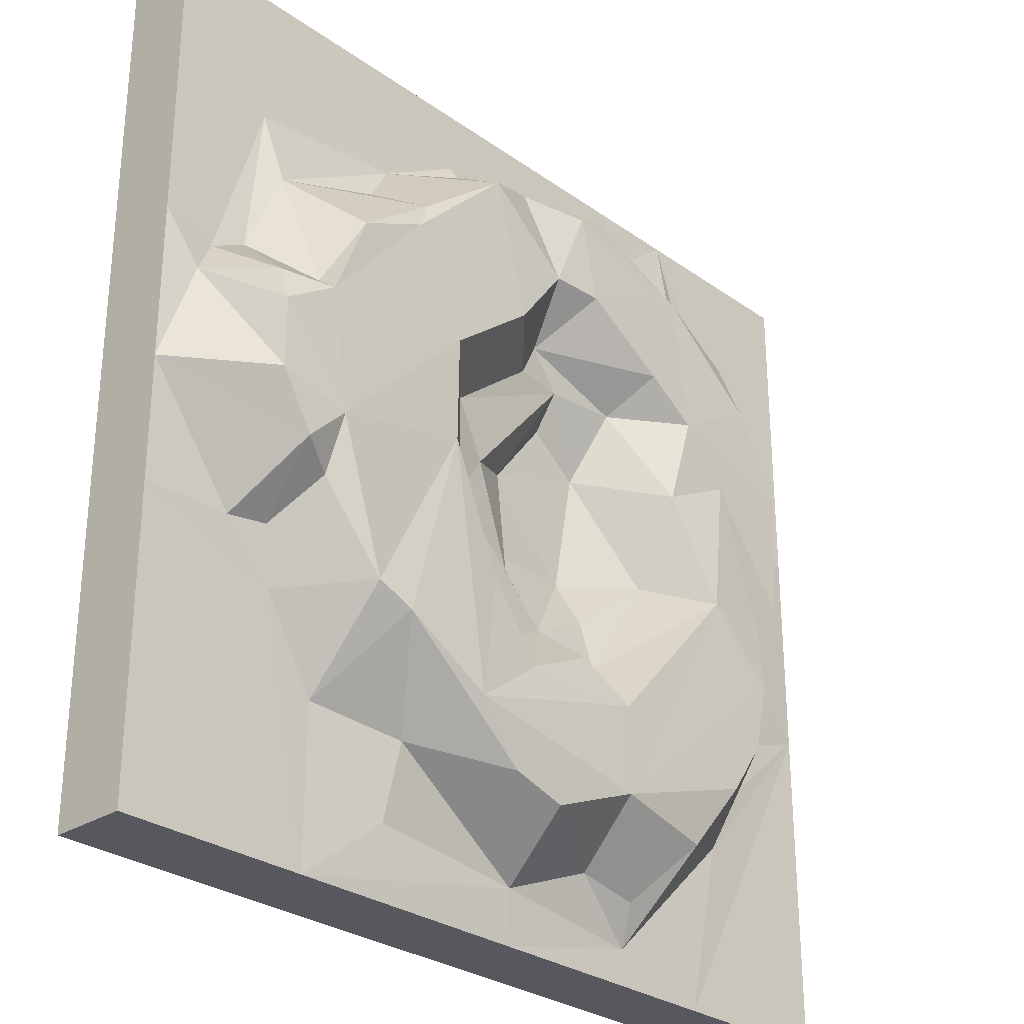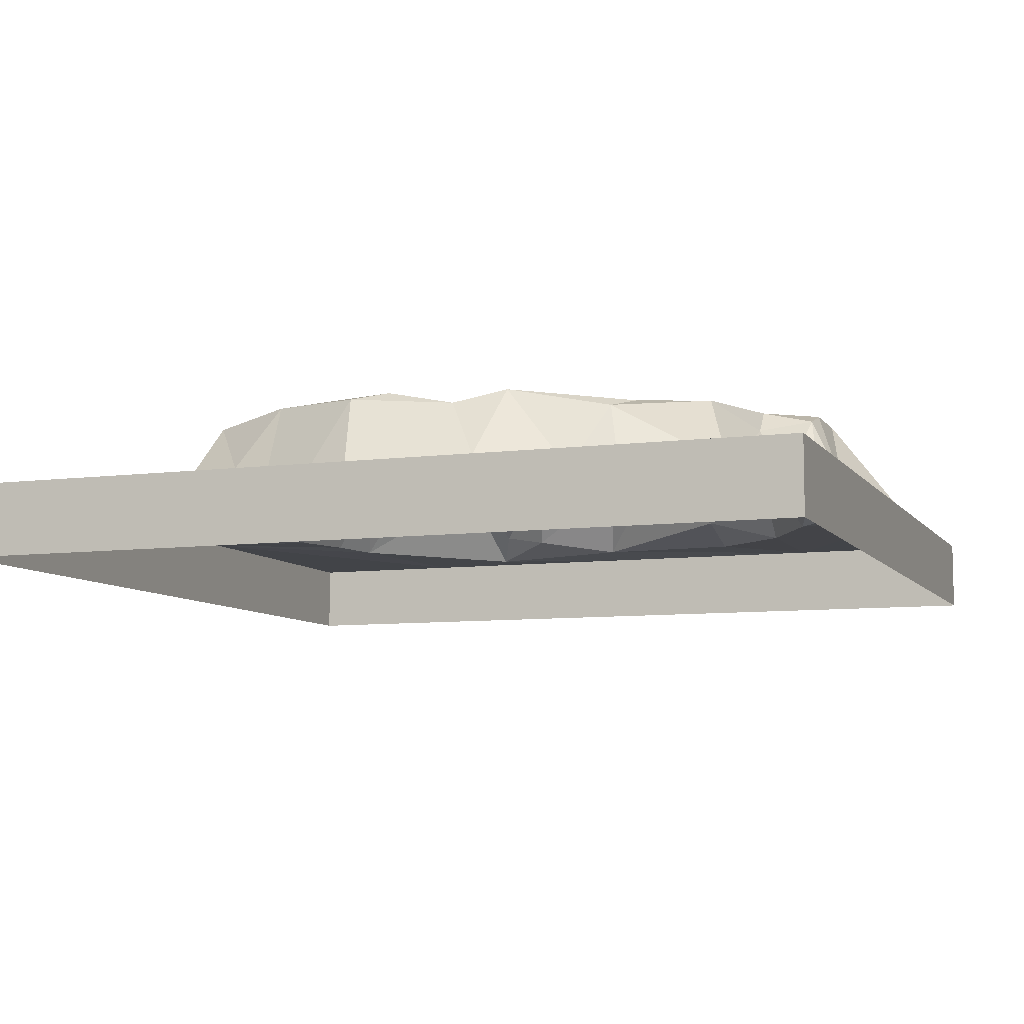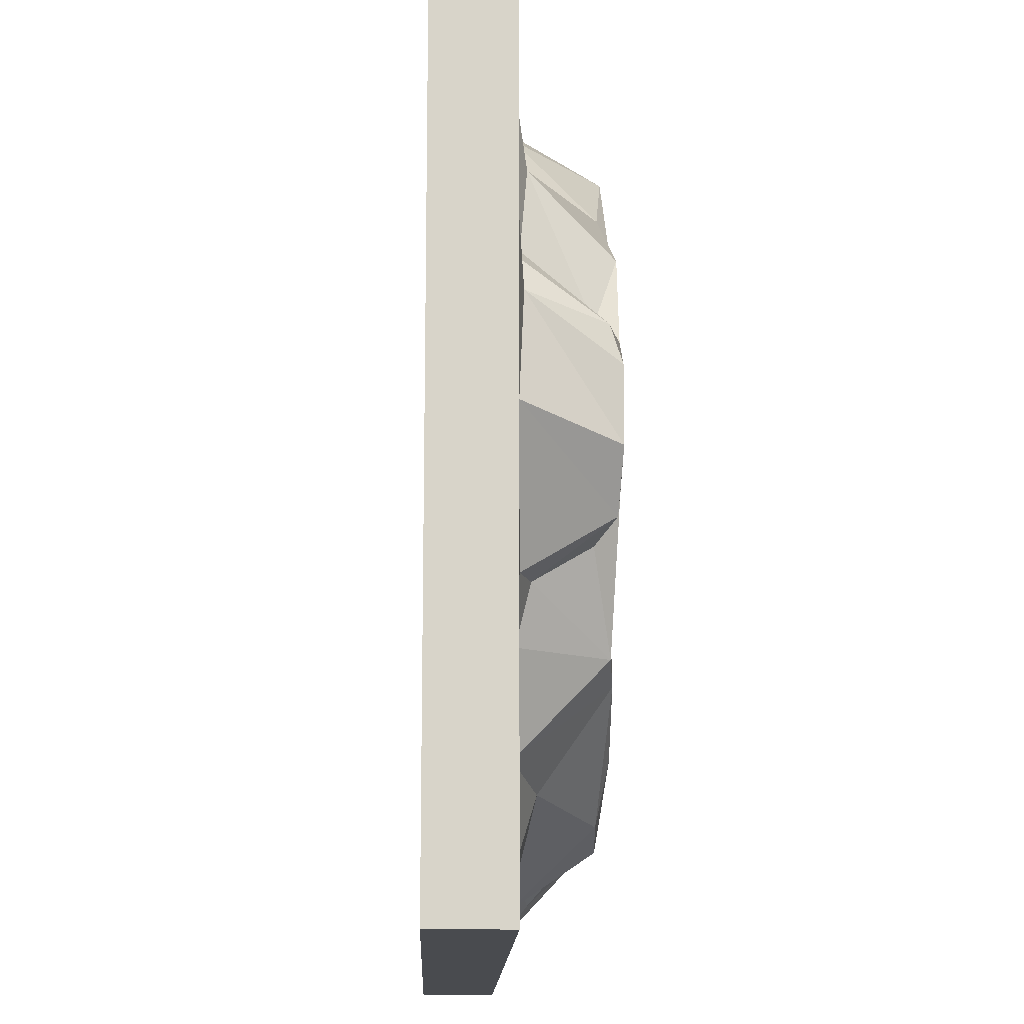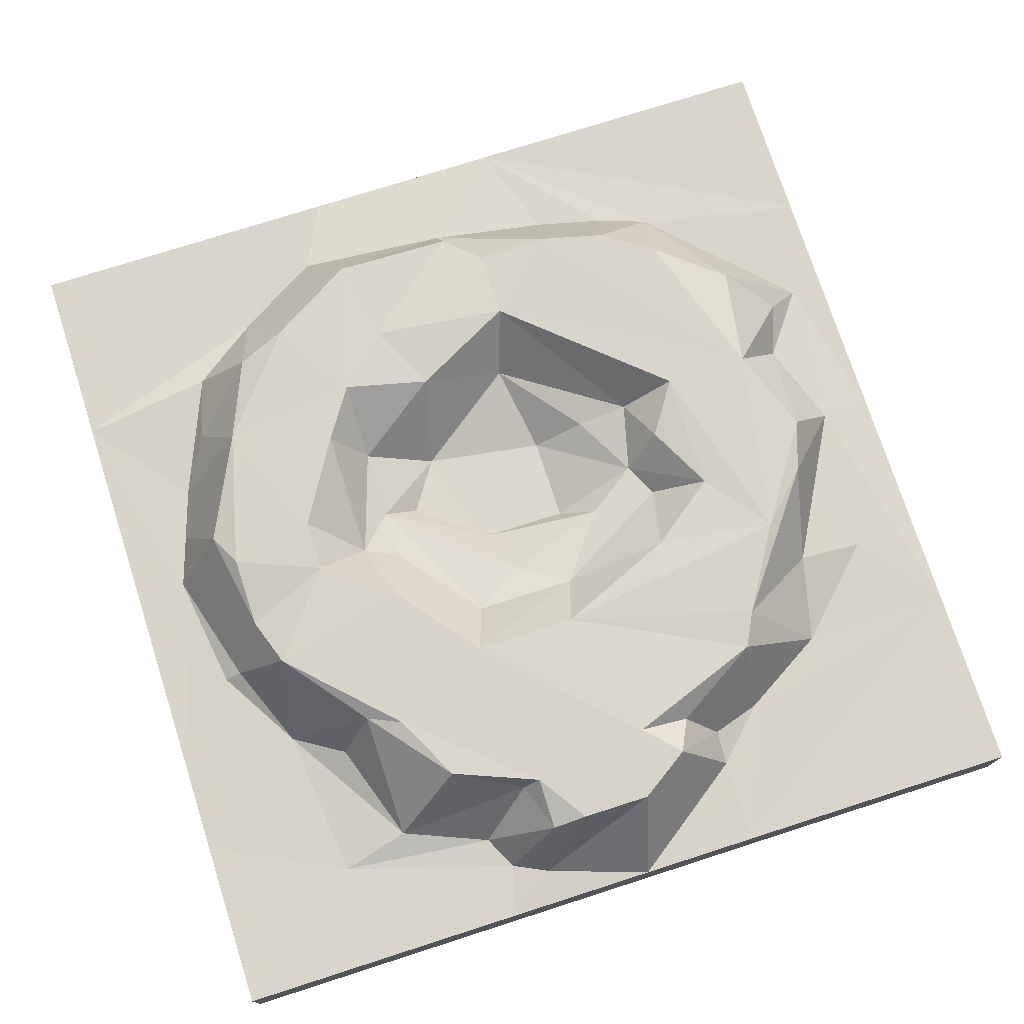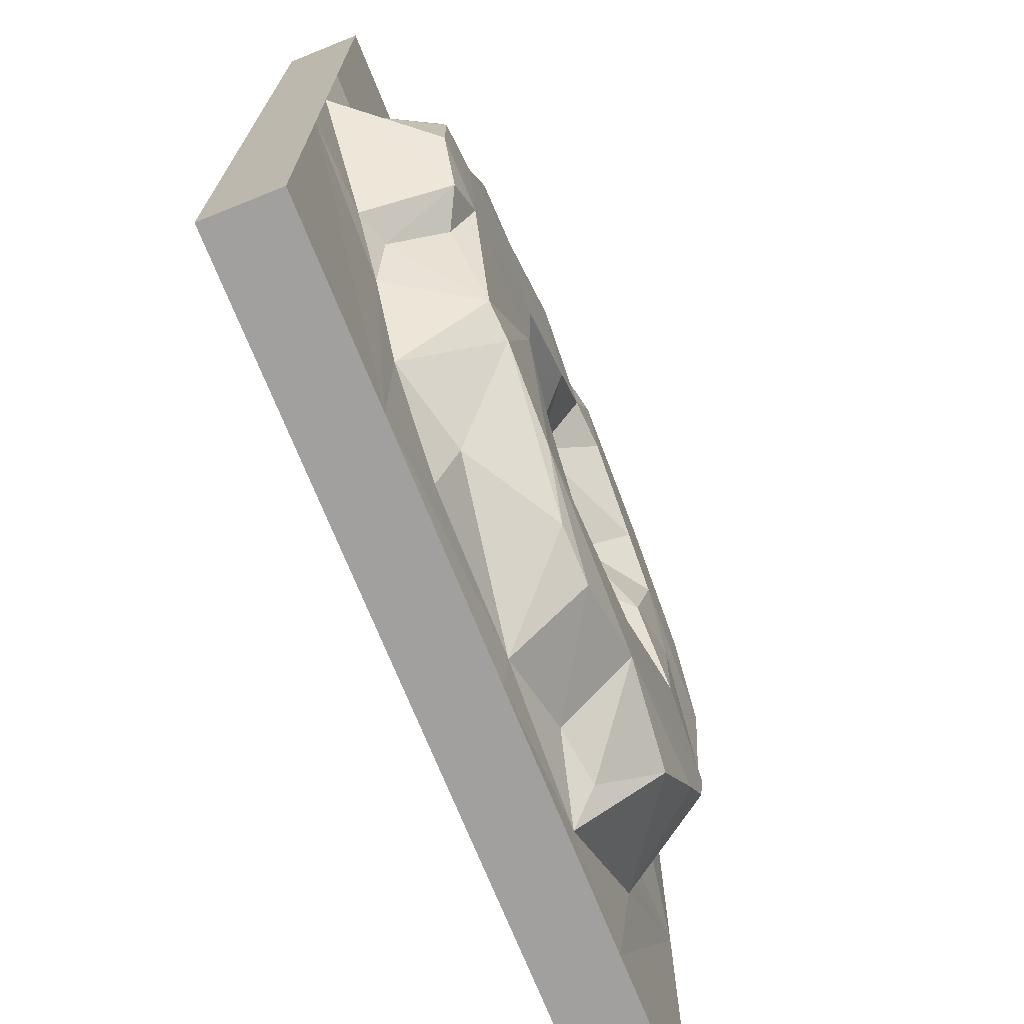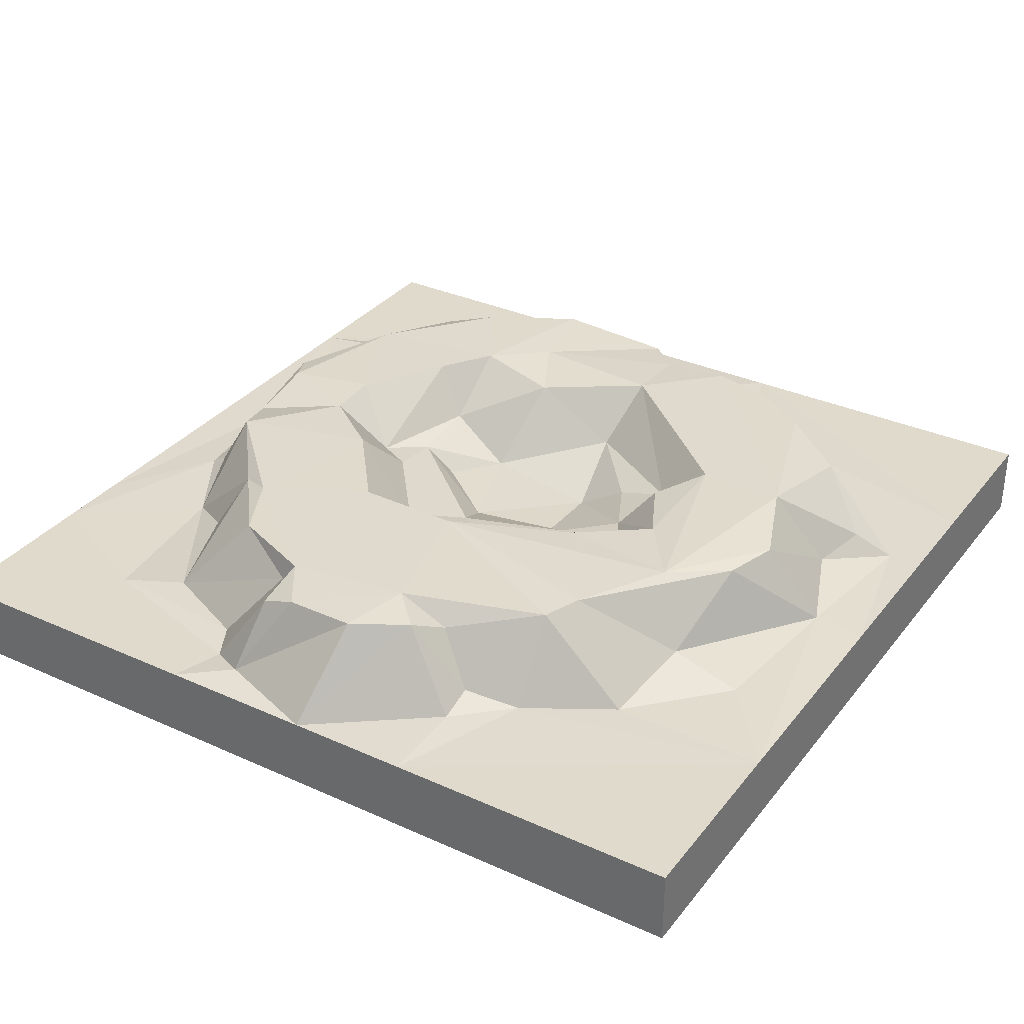
<metadata>
{"format":"obj","ext":"obj","renderer":"f3d","projection":"perspective","resolution":1024,"background":"white","views":[{"elev":-28.9,"azim":133.5,"up":"+Z"},{"elev":-8.0,"azim":20.3,"up":"+Y"},{"elev":-14.2,"azim":88.2,"up":"+Z"},{"elev":74.7,"azim":72.2,"up":"+Y"},{"elev":-71.8,"azim":111.9,"up":"+Z"},{"elev":33.0,"azim":121.9,"up":"+Y"}]}
</metadata>
<code>
v -250 -1.5e-05 250
v 110 -4e-06 250
v 150 1e-06 250
v 250 1.2e-05 250
v -50 0.1106 210
v -20 0.2515 220
v -80 0.04111 200
v 50 2.268 210
v 100 1.39 180
v -140 -1.2e-05 250
v 50 8.555 200
v -30 47.16 190
v -150 4.949 170
v -9.999 51.45 180
v 30 43.08 180
v 60 50.78 170
v -110 12.53 180
v 120 10.97 150
v 190 0.005927 170
v -90 51.1 160
v -20 52.32 130
v 9.999 50.67 130
v 110 45.56 130
v -140 44.45 140
v 120 51.19 110
v -180 0.6414 130
v -150 51.91 110
v 40 52.06 90
v 180 6.446 130
v -250 -3e-06 60
v 250 -3.1e-05 80
v -100 52.1 80
v 160 51.96 90
v 200 2.055 80
v 220 -4e-06 70
v -210 0.1041 80
v -70 52.1 100
v 0 21.93 100
v 9.999 22.38 80
v 180 39.16 50
v -180 50.82 60
v -60 23.35 80
v -20 19.01 80
v 180 51.7 40
v 60 22.65 40
v -20 4.791 60
v 90 51.85 50
v 210 44.65 40
v -50 2.982 40
v 9.999 2.736 20
v 230 3.069 50
v -130 49.89 50
v 170 52.24 -30
v 210 51.11 20
v 40 18.69 10
v -90 46.38 30
v -200 6.375 -10
v -180 46.69 -10
v -90 18.68 -20
v -40 0.2897 -30
v 250 -2.9e-05 -10
v -160 48.97 -30
v -120 51.57 -30
v 9.999 2.307 -30
v -190 1.696 -80
v 20 18.68 -50
v 210 51.06 -20
v -160 51.9 -70
v -40 18.4 -60
v 60 23.62 -20
v 90 50.87 -10
v 170 38.87 -60
v 190 49.23 -50
v 0 23.53 -80
v 60 50.04 -80
v -40 26.82 -90
v 140 48.65 -110
v 180 8.04 -80
v 200 1.848 -80
v -40 52.26 -120
v 20 23.09 -90
v -180 2.307 -120
v -150 52.26 -110
v -250 1.2e-05 -250
v -9.999 47.68 -100
v 30 49.96 -120
v 170 0.5964 -110
v -250 -4e-06 -60
v -130 51.54 -140
v 250 -2.6e-05 -80
v -170 1.542 -150
v 120 50.75 -120
v 140 0.1974 -160
v 70 52.15 -150
v 40 46.75 -180
v -90 0.2078 -230
v -100 46.54 -180
v -40 52.25 -170
v 90 14.25 -170
v 9.999 47.98 -190
v 90 2.012 -210
v -150 -2.4e-05 -250
v -80 15.59 -210
v -50 9.768 -200
v 250 2e-06 -250
v -1.9e-05 2.723 -220
v 140 1.1e-05 -250
v 0 -1.2e-05 -250
v 110 -15.45 250
v 150 -15.45 250
v -140 -22.86 250
v -250 -15.45 250
v 250 -15.45 250
v -250 -15.45 60
v 250 -22.86 80
v 250 -15.45 -10
v -250 -22.86 -60
v 250 -22.86 -80
v -250 -15.45 -250
v 250 -15.45 -250
v 140 -15.45 -250
v -150 -15.45 -250
v 0 -22.86 -250
v 110 -43.24 250
v 150 -43.24 250
v -140 -43.24 250
v -250 -43.24 250
v 250 -43.24 250
v -250 -43.24 60
v 250 -43.24 80
v 250 -43.24 -10
v -250 -43.24 -60
v 250 -43.24 -80
v -250 -43.24 -250
v 250 -43.24 -250
v 140 -43.24 -250
v -150 -43.24 -250
v 0 -43.24 -250
f 2 3 8
f 2 6 10
f 10 6 5
f 2 8 6
f 10 5 7
f 8 3 9
f 1 10 30
f 10 7 13
f 5 6 12
f 6 8 11
f 13 7 17
f 7 5 12 20
f 6 11 12
f 8 9 11
f 10 13 26
f 12 14 20
f 12 15 14
f 12 11 15
f 11 16 15
f 17 7 20
f 11 9 16
f 13 17 24
f 24 17 20
f 20 14 21
f 14 15 22
f 15 16 22
f 16 9 23
f 9 18 23
f 3 19 9
f 3 4 19
f 13 24 26
f 9 29 18
f 9 19 29
f 10 26 30
f 24 20 27
f 14 22 21
f 19 34 29
f 22 16 28
f 16 25 28
f 16 23 25
f 26 24 27
f 20 21 37
f 21 22 38
f 18 29 23
f 19 4 31
f 26 27 36
f 21 38 37
f 22 28 38
f 30 26 36
f 27 20 32
f 20 37 32
f 37 38 42
f 23 33 25
f 23 29 33
f 34 19 35
f 19 31 35
f 27 32 41
f 38 28 39
f 33 29 40
f 29 34 40
f 36 27 41
f 37 42 32
f 42 38 43
f 38 39 43
f 25 47 28
f 25 33 44
f 32 52 41
f 28 45 39
f 36 41 57
f 43 46 49
f 33 40 44
f 40 34 48
f 34 35 48
f 32 42 56
f 42 43 49
f 46 43 50
f 28 47 45
f 47 25 44
f 40 48 44
f 48 35 51
f 35 31 51
f 49 46 50
f 39 45 43
f 44 53 47
f 56 42 49
f 44 48 54
f 43 55 50
f 43 45 55
f 44 54 53
f 48 51 54
f 41 52 58
f 52 32 56
f 49 50 60
f 55 45 70
f 45 47 70
f 47 53 71
f 51 31 61
f 30 36 57 88
f 56 49 59
f 57 41 58
f 58 52 62
f 52 56 63
f 56 59 63
f 49 60 59
f 50 55 66
f 55 70 66
f 70 47 71
f 54 51 67
f 51 61 67
f 58 62 57
f 52 63 62
f 60 50 64
f 50 66 64
f 53 54 67
f 88 57 65
f 57 62 68
f 59 60 69
f 53 67 73
f 67 61 73
f 57 68 65
f 68 62 63
f 71 53 77
f 53 73 72
f 73 61 79
f 59 69 76
f 69 60 74
f 60 64 74
f 64 66 74
f 70 71 75
f 53 72 77
f 79 61 90
f 63 59 76
f 66 70 81 74
f 70 75 81
f 71 94 75
f 94 71 92
f 71 77 92
f 72 73 78
f 78 73 79
f 63 76 80
f 69 74 76
f 77 72 78
f 88 65 82
f 65 68 83
f 68 63 98
f 63 80 98
f 78 79 87
f 65 83 82
f 76 74 85
f 74 86 85
f 74 81 86
f 81 75 86
f 75 94 86
f 77 78 87
f 76 85 80
f 87 79 90
f 83 68 98 89
f 85 86 80
f 88 82 91
f 82 83 91
f 83 89 91
f 92 77 93
f 77 87 93
f 80 86 94
f 87 90 107
f 92 93 99
f 87 107 93
f 94 92 95
f 92 99 95
f 89 97 91
f 89 98 97
f 80 94 98
f 91 97 96
f 94 100 98
f 94 95 100
f 99 93 101
f 93 107 101
f 88 91 102
f 91 96 102
f 97 103 96
f 97 98 103
f 98 104 103
f 98 100 104
f 100 95 106
f 95 99 106
f 104 100 106
f 99 101 106
f 88 102 84
f 103 104 96
f 104 106 96
f 101 107 106
f 90 105 107
f 96 106 108
f 96 108 102
f 108 106 107
f 3 2 109 110
f 10 1 112 111
f 2 10 111 109
f 4 3 110 113
f 1 30 114 112
f 31 4 113 115
f 61 31 115 116
f 30 88 117 114
f 90 61 116 118
f 88 84 119 117
f 105 90 118 120
f 107 105 120 121
f 84 102 122 119
f 102 108 123 122
f 108 107 121 123
f 110 109 124 125
f 111 112 127 126
f 109 111 126 124
f 113 110 125 128
f 112 114 129 127
f 115 113 128 130
f 116 115 130 131
f 114 117 132 129
f 118 116 131 133
f 117 119 134 132
f 120 118 133 135
f 121 120 135 136
f 119 122 137 134
f 122 123 138 137
f 123 121 136 138

</code>
